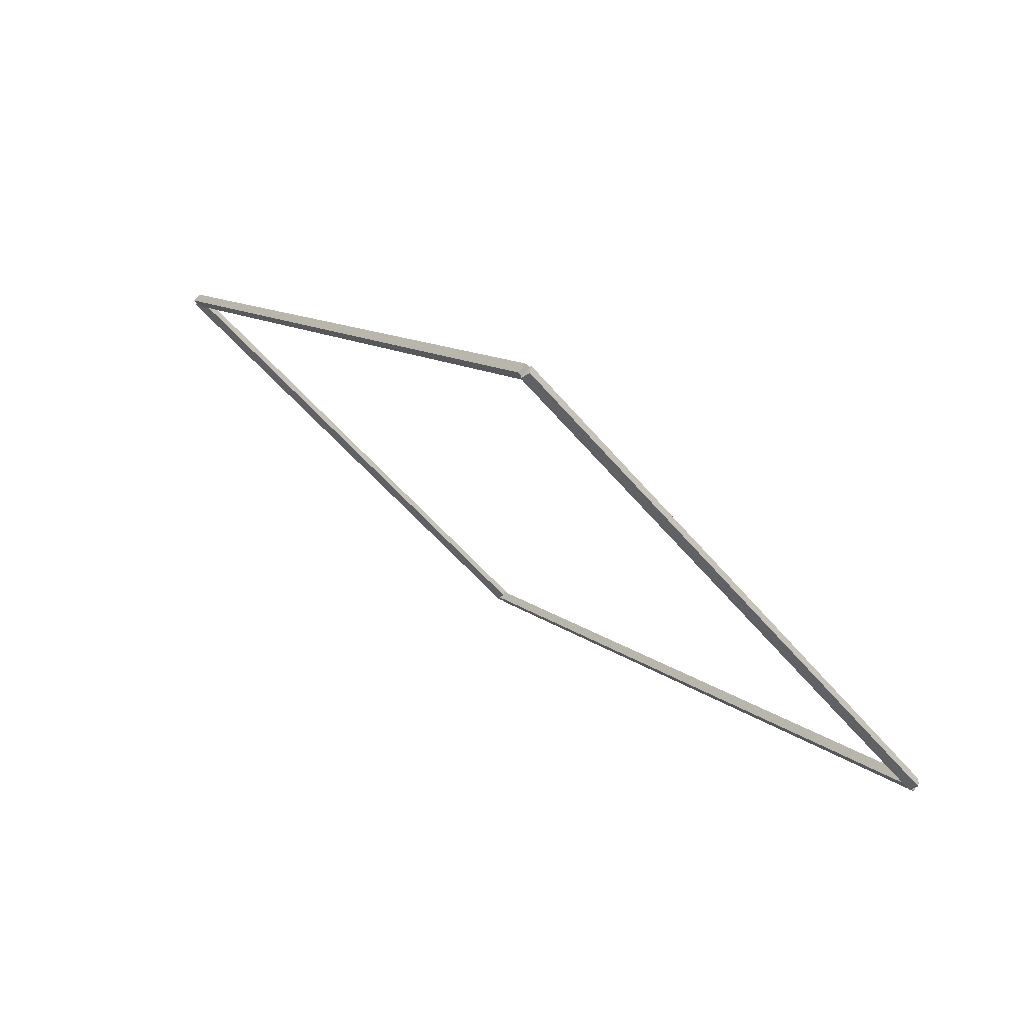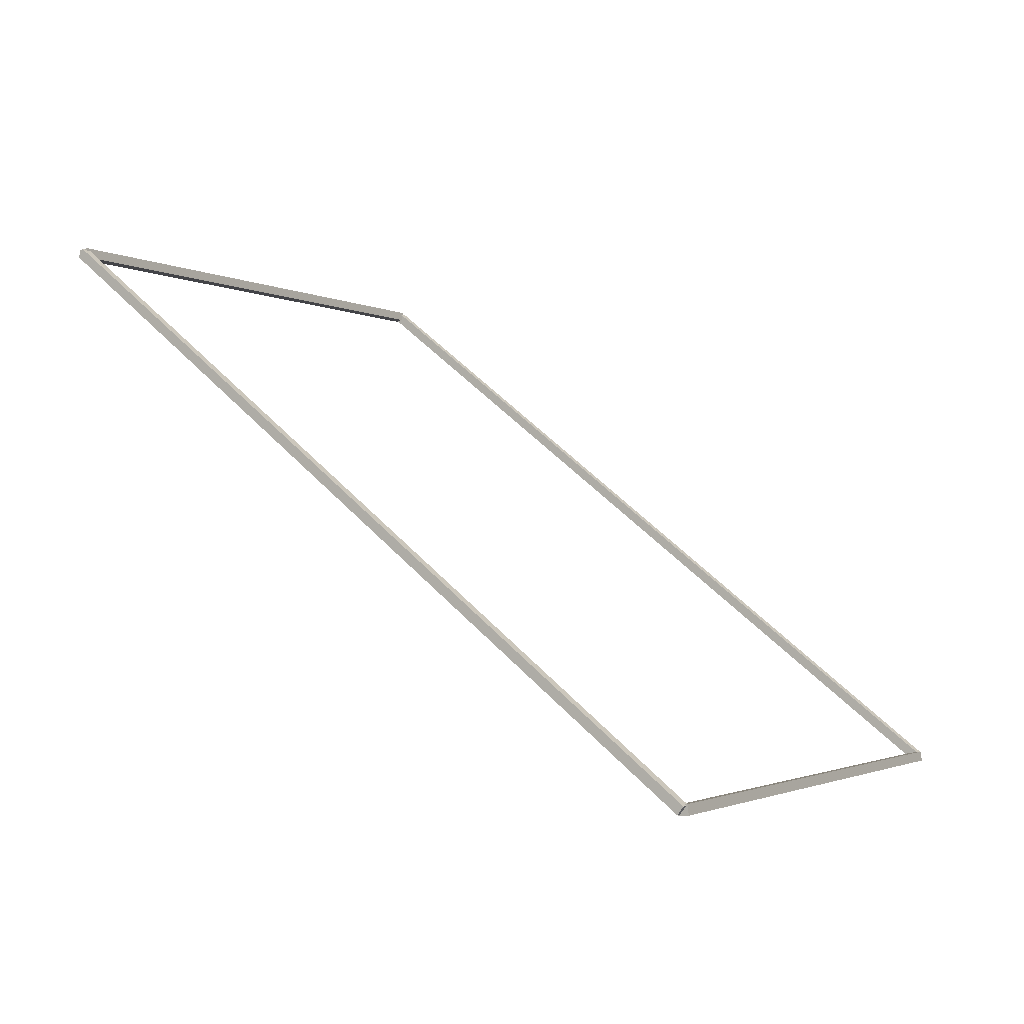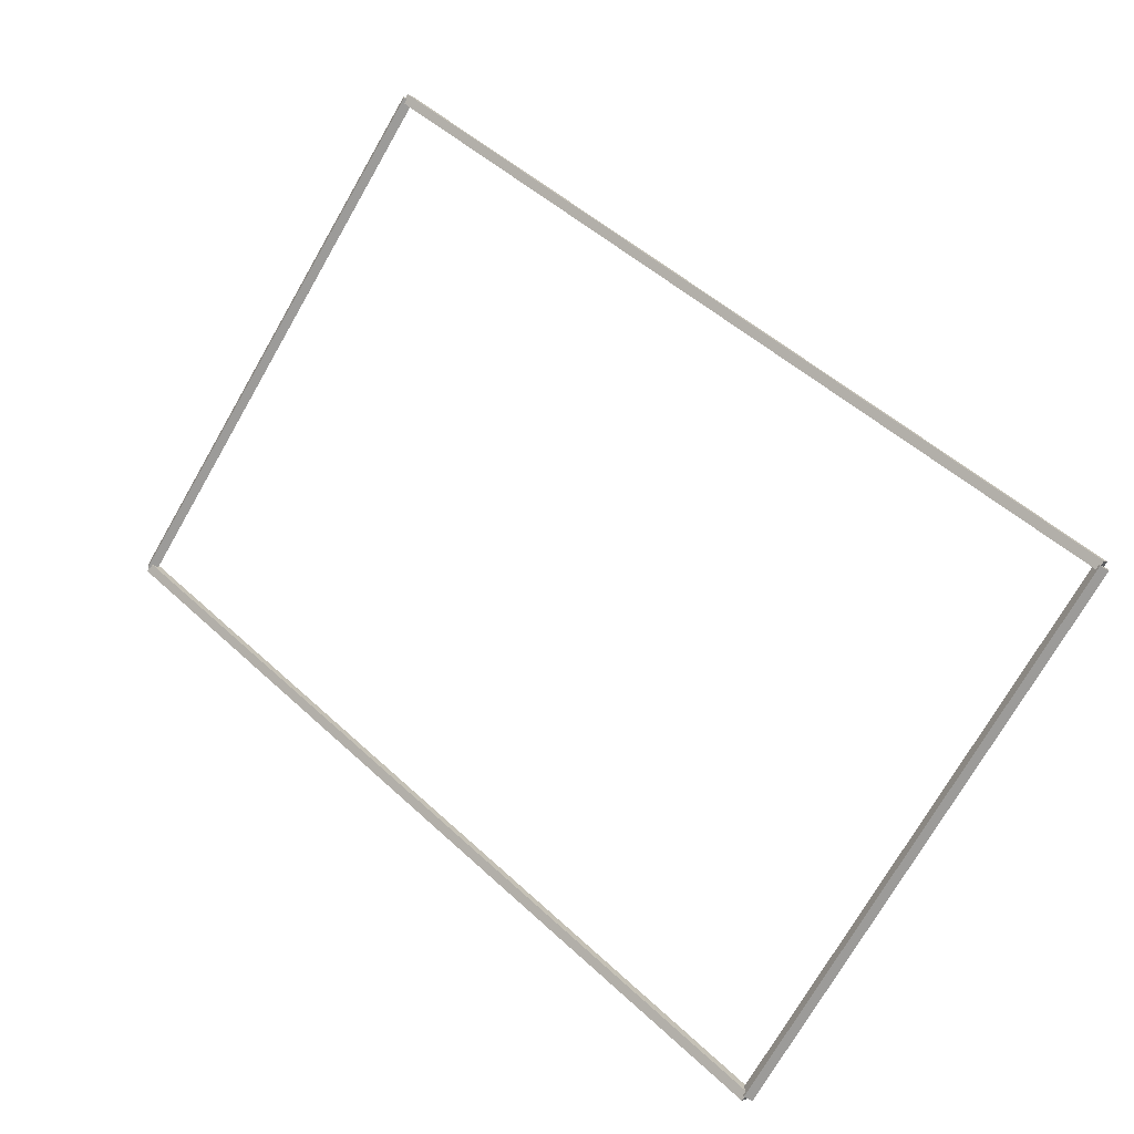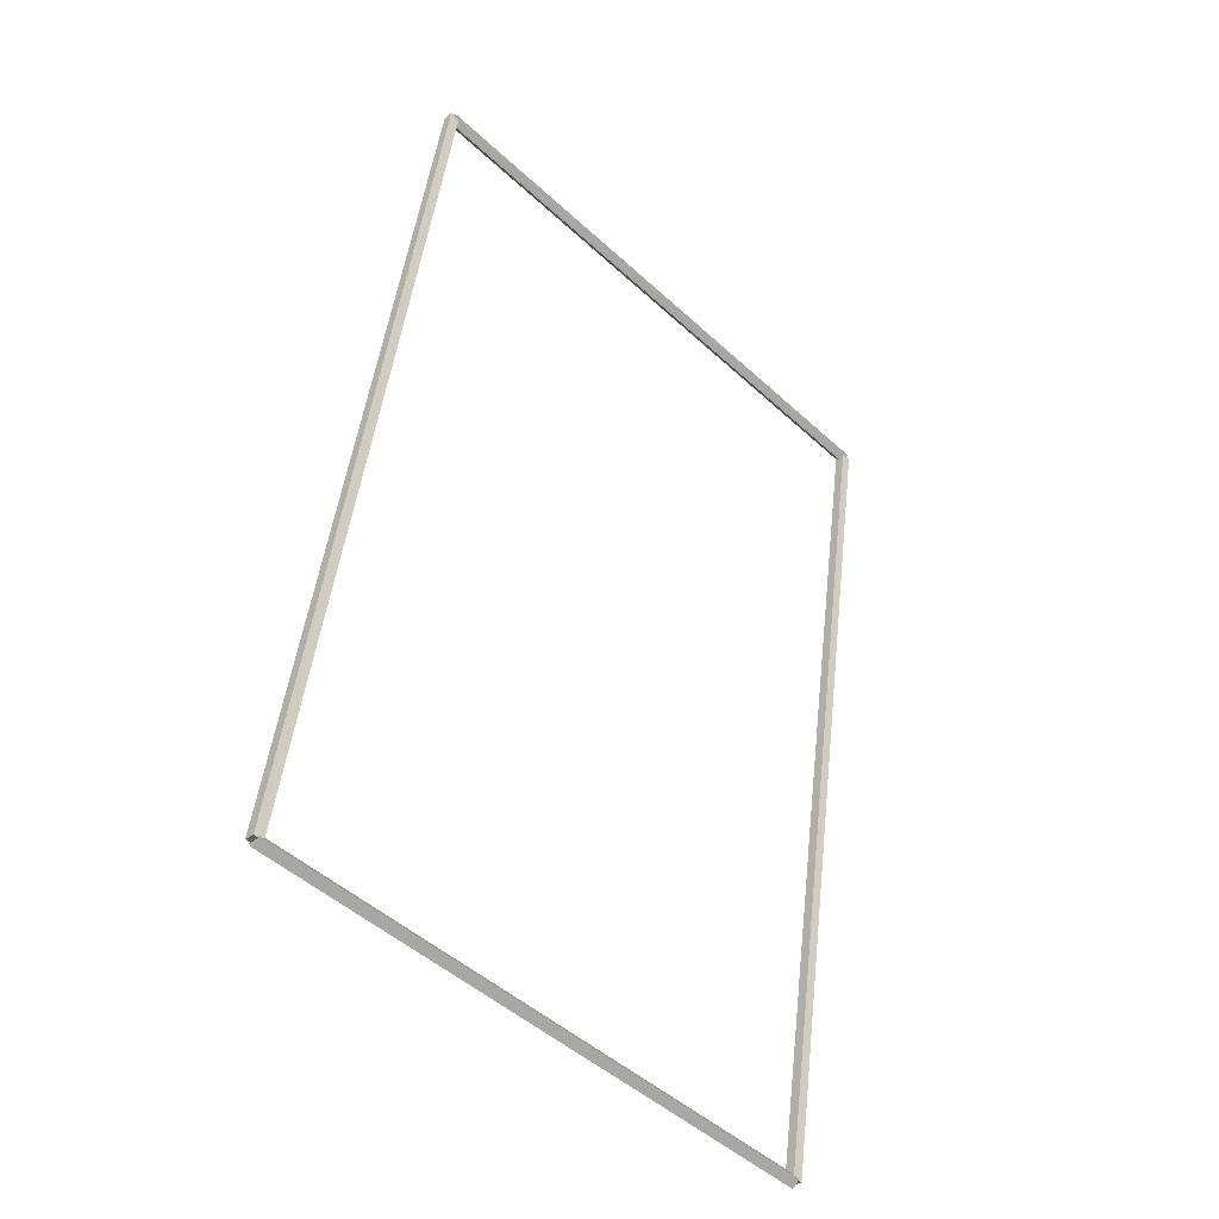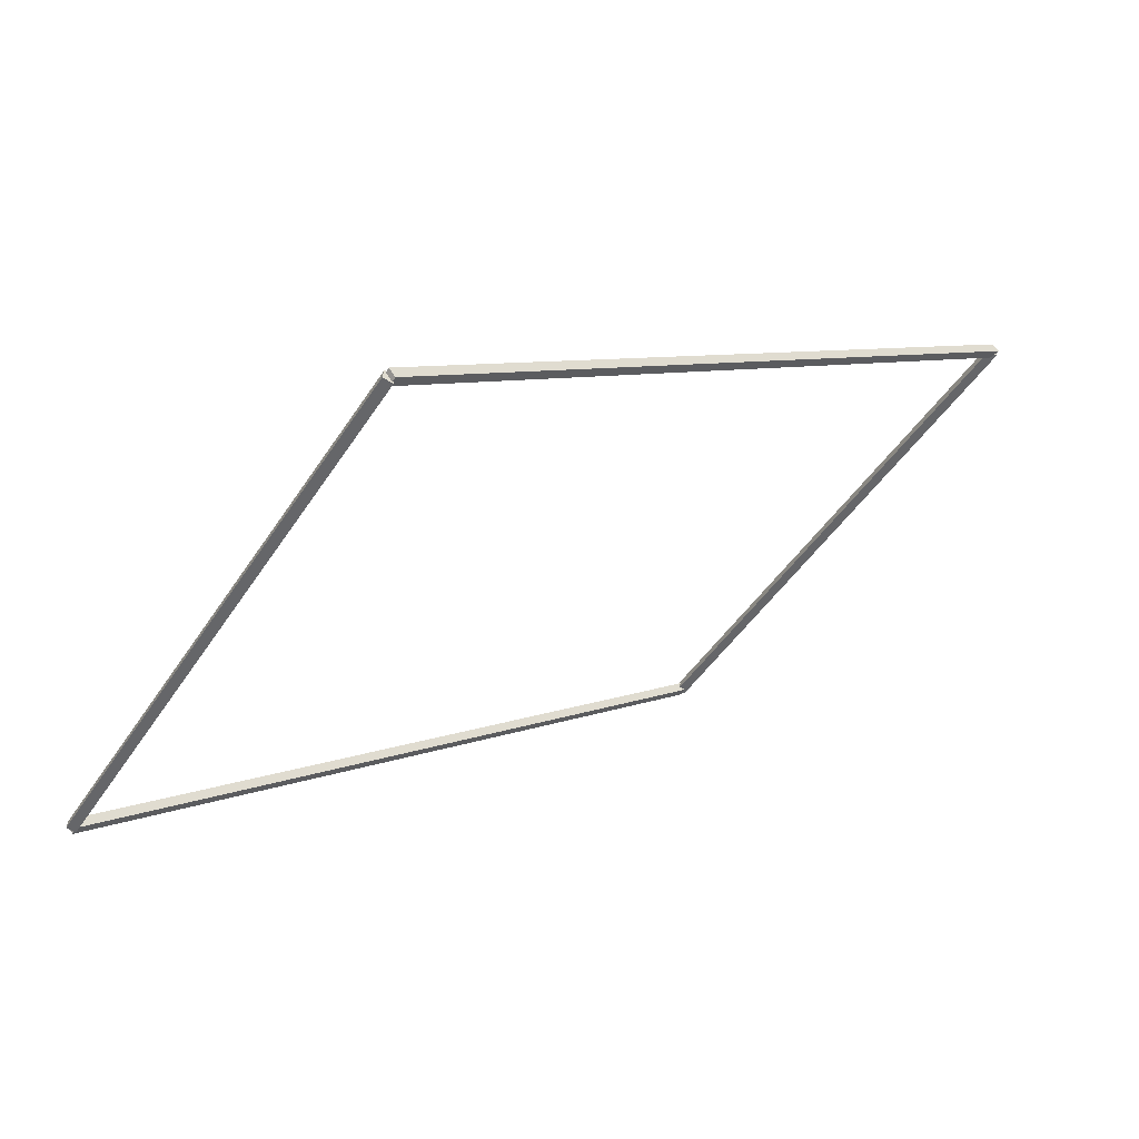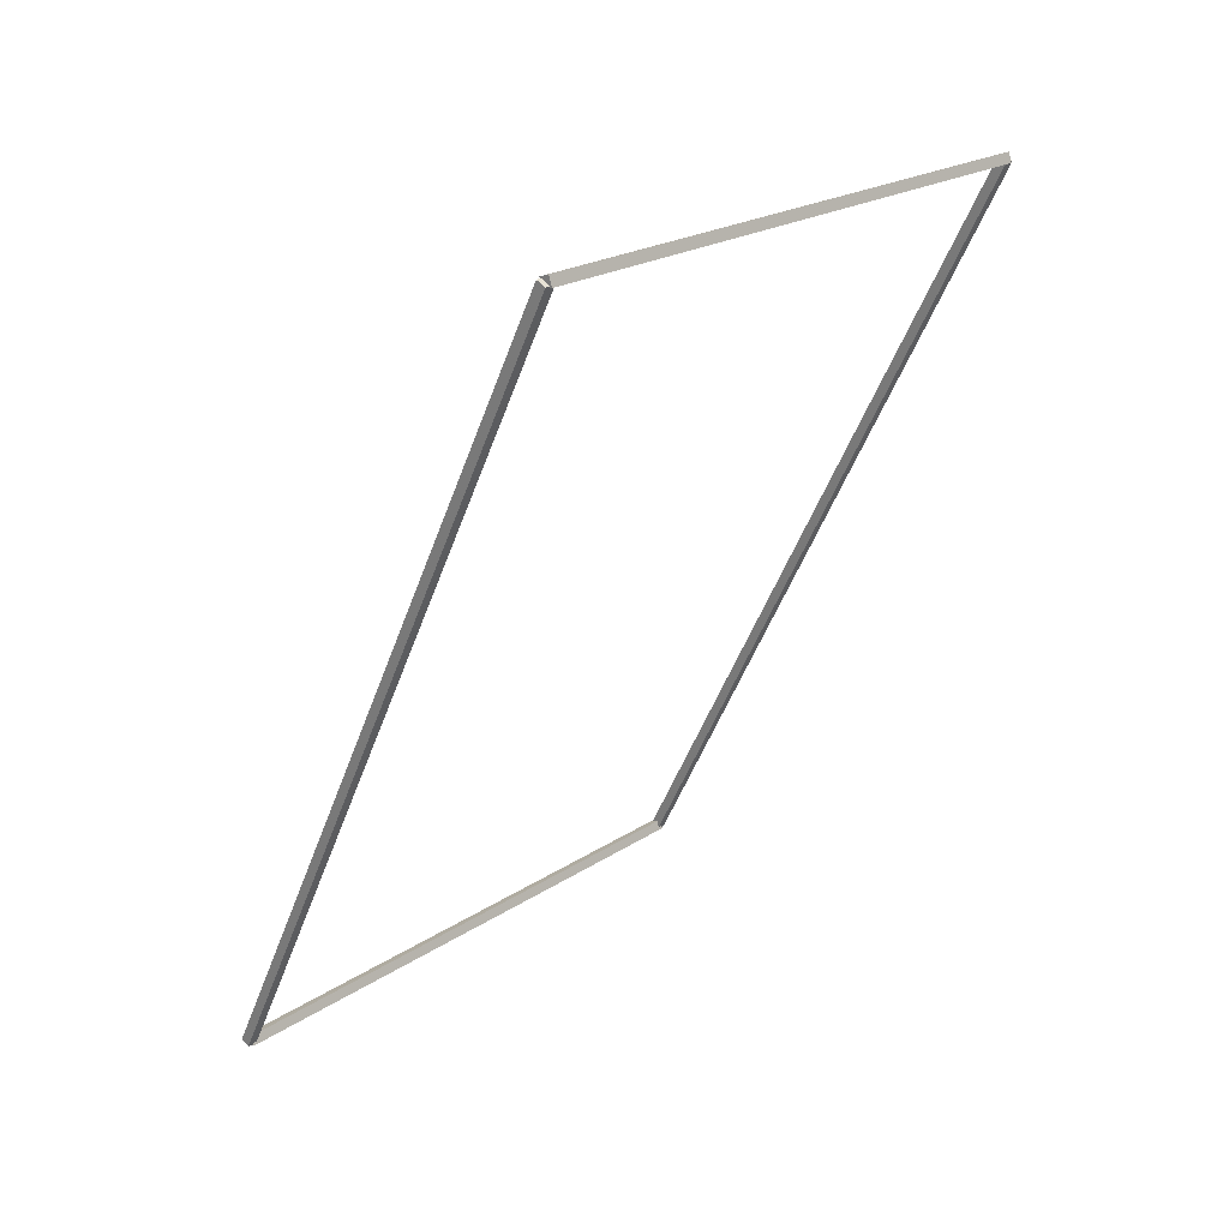
<metadata>
{"format":"obj","ext":"obj","renderer":"f3d","projection":"perspective","resolution":1024,"background":"white","views":[{"elev":10.5,"azim":-116.4,"up":"+Z"},{"elev":54.0,"azim":47.5,"up":"+Y"},{"elev":50.9,"azim":45.1,"up":"+Z"},{"elev":47.5,"azim":96.6,"up":"+Y"},{"elev":7.5,"azim":131.1,"up":"+Z"},{"elev":-49.2,"azim":70.6,"up":"+Z"}]}
</metadata>
<code>
g layer_boundary_0_13_13
v 12.8 50.8 5.94
v 12.7 50.87 5.869
v 12.6 50.8 5.94
v 12.7 50.73 6.01
v 12.8 44.86 9.537e-07
v 12.7 44.93 -0.07071
v 12.6 44.86 9.537e-07
v 12.7 44.79 0.07071
f 1 2 3 4
f 6 2 1 5
f 5 1 4 8
f 6 5 8 7
f 8 4 3 7
f 7 3 2 6
g layer_boundary_0_13_13
v 0 50.9 5.94
v 0 50.8 5.84
v 0 50.7 5.94
v 0 50.8 6.04
v 12.7 50.9 5.94
v 12.7 50.8 5.84
v 12.7 50.7 5.94
v 12.7 50.8 6.04
f 9 10 11 12
f 14 10 9 13
f 13 9 12 16
f 14 13 16 15
f 16 12 11 15
f 15 11 10 14
g layer_boundary_0_13_13
v 0.1 44.86 9.537e-07
v -4.768e-07 44.79 0.07071
v -0.1 44.86 9.537e-07
v 4.768e-07 44.93 -0.07071
v 0.1 50.8 5.94
v -4.768e-07 50.73 6.01
v -0.1 50.8 5.94
v 4.768e-07 50.87 5.869
f 17 18 19 20
f 22 18 17 21
f 21 17 20 24
f 22 21 24 23
f 24 20 19 23
f 23 19 18 22
g layer_boundary_0_13_13
v 12.7 44.96 7.678e-07
v 12.7 44.86 0.1
v 12.7 44.76 7.678e-07
v 12.7 44.86 -0.1
v 0 44.96 7.678e-07
v 0 44.86 0.1
v 0 44.76 7.678e-07
v 0 44.86 -0.1
f 25 26 27 28
f 30 26 25 29
f 29 25 28 32
f 30 29 32 31
f 32 28 27 31
f 31 27 26 30

</code>
